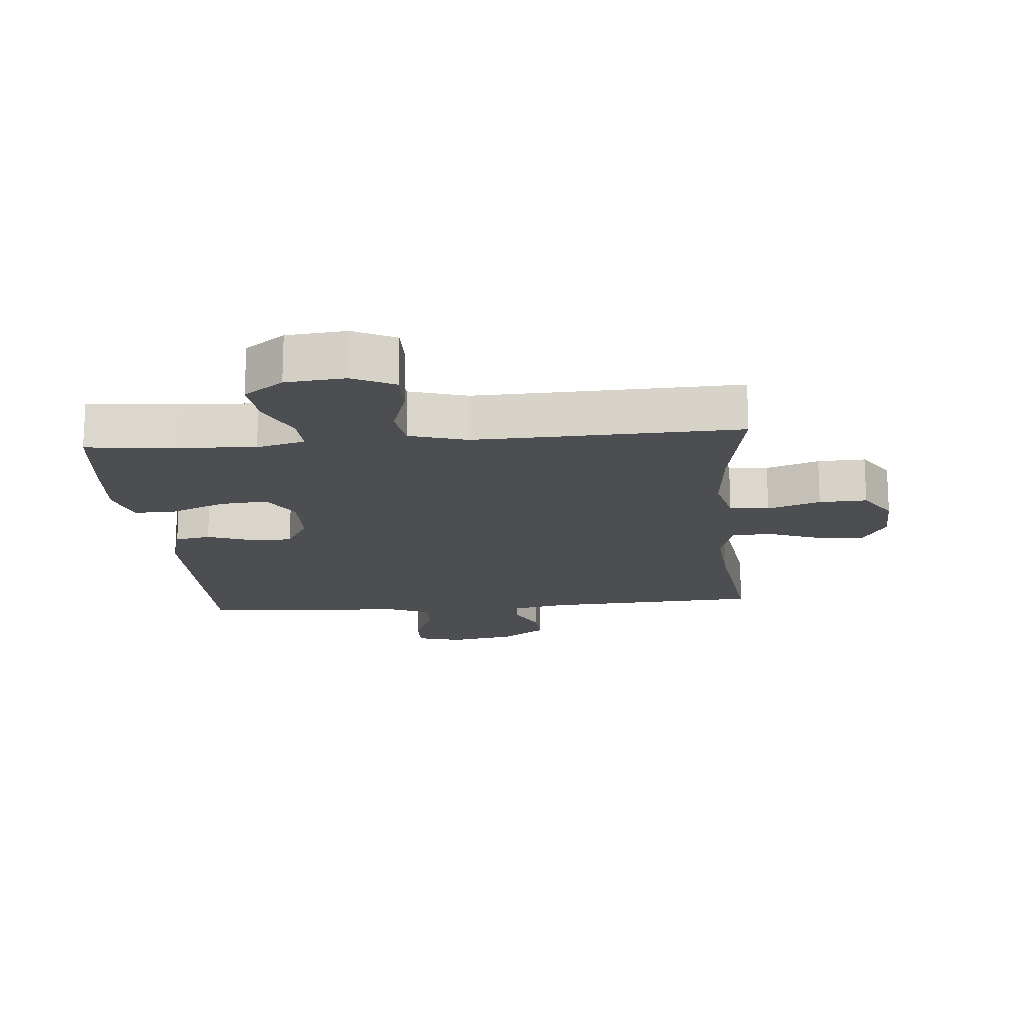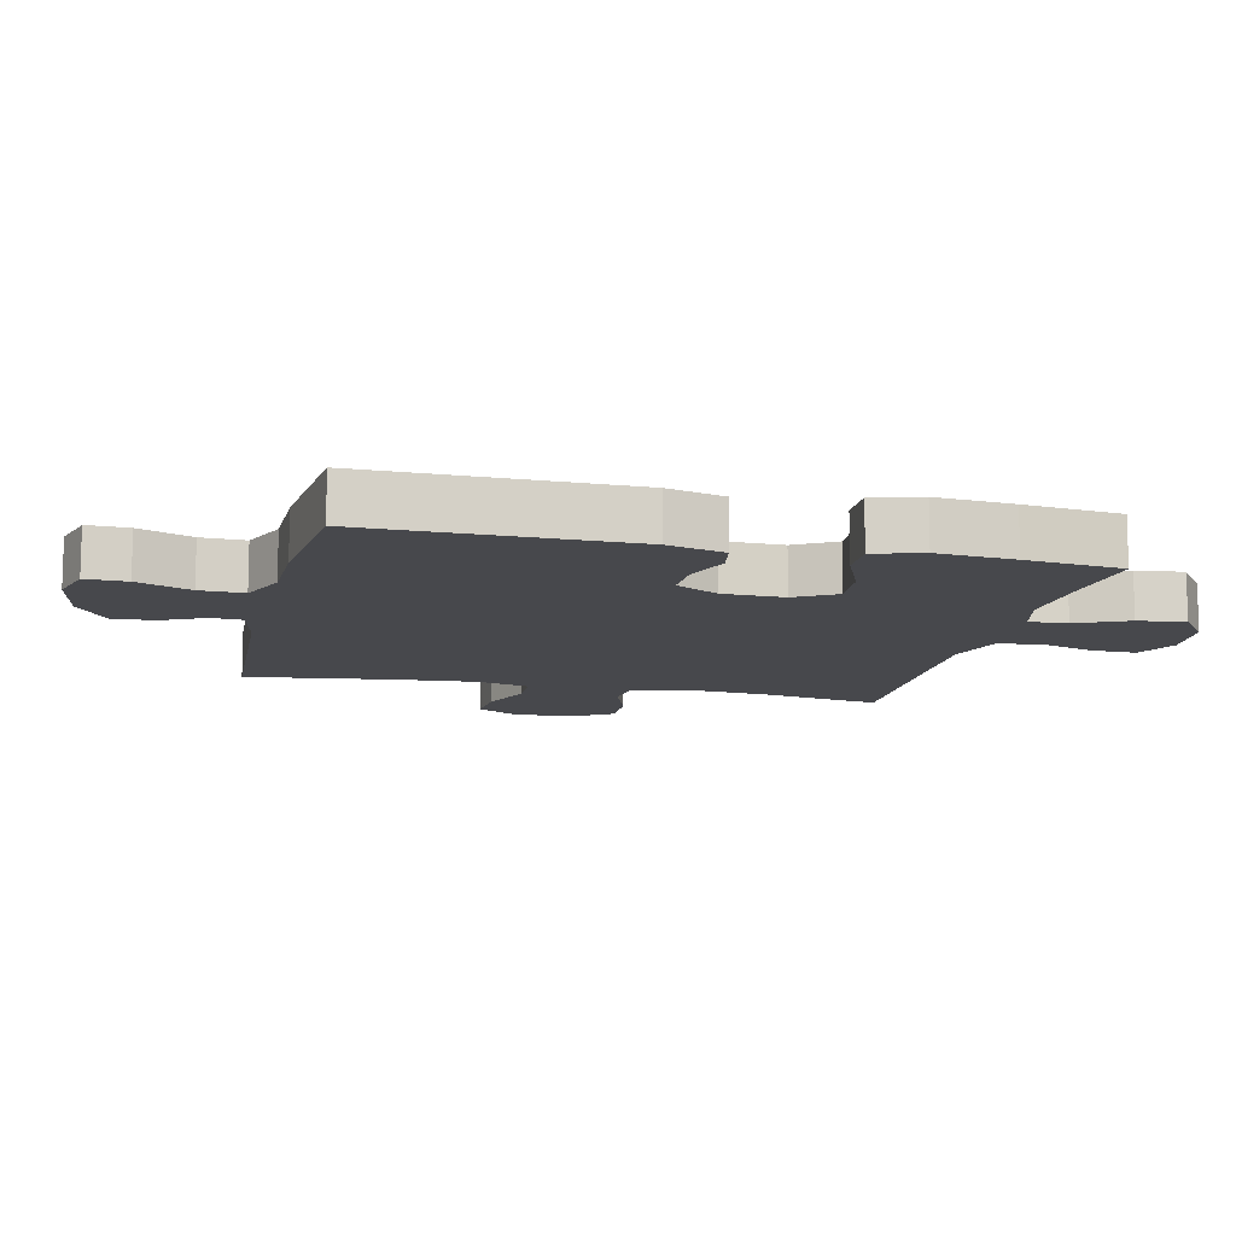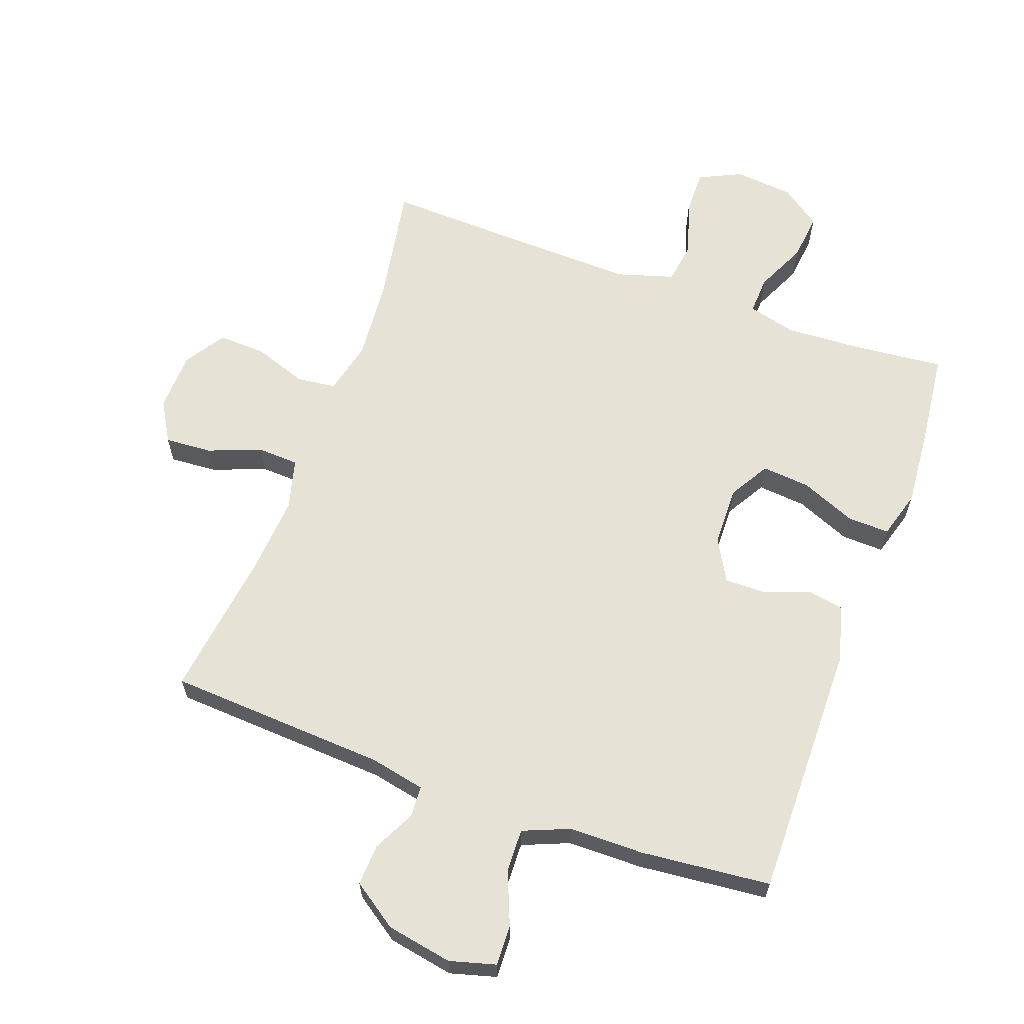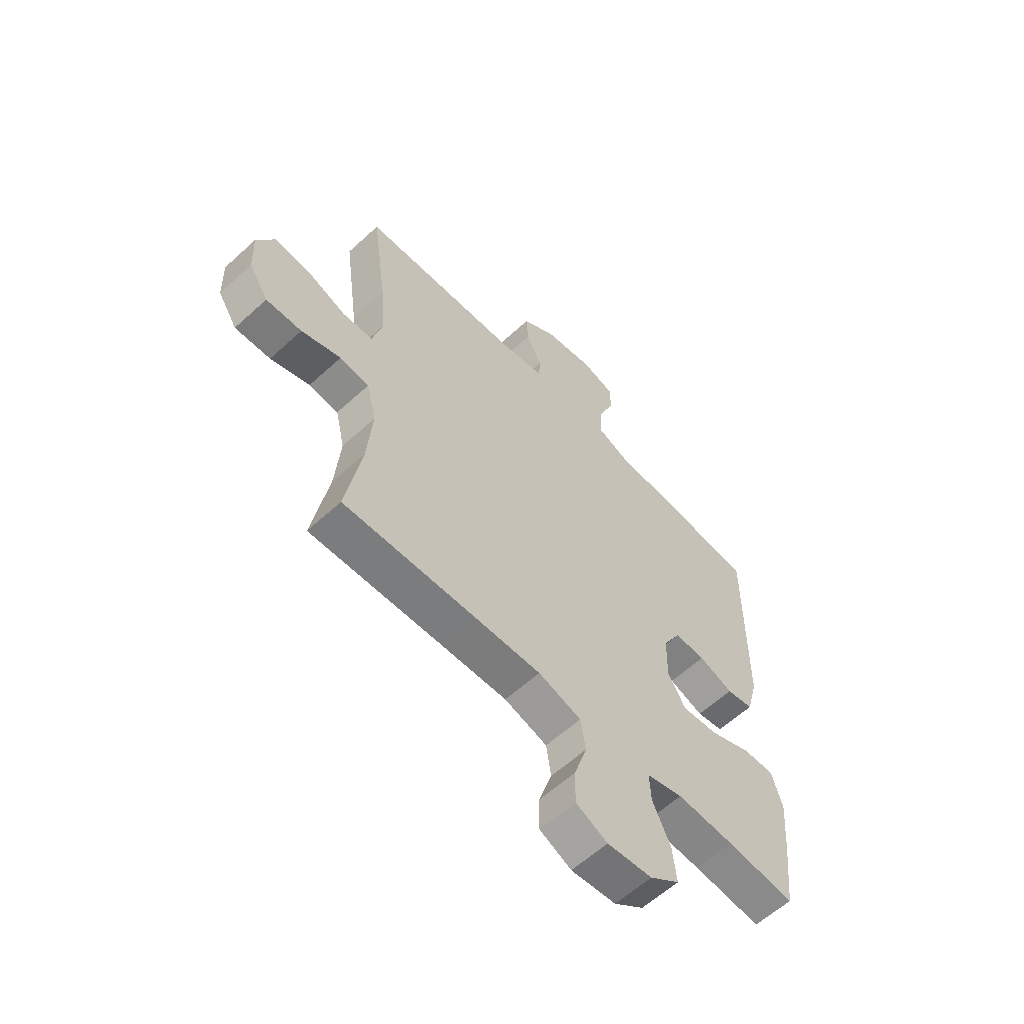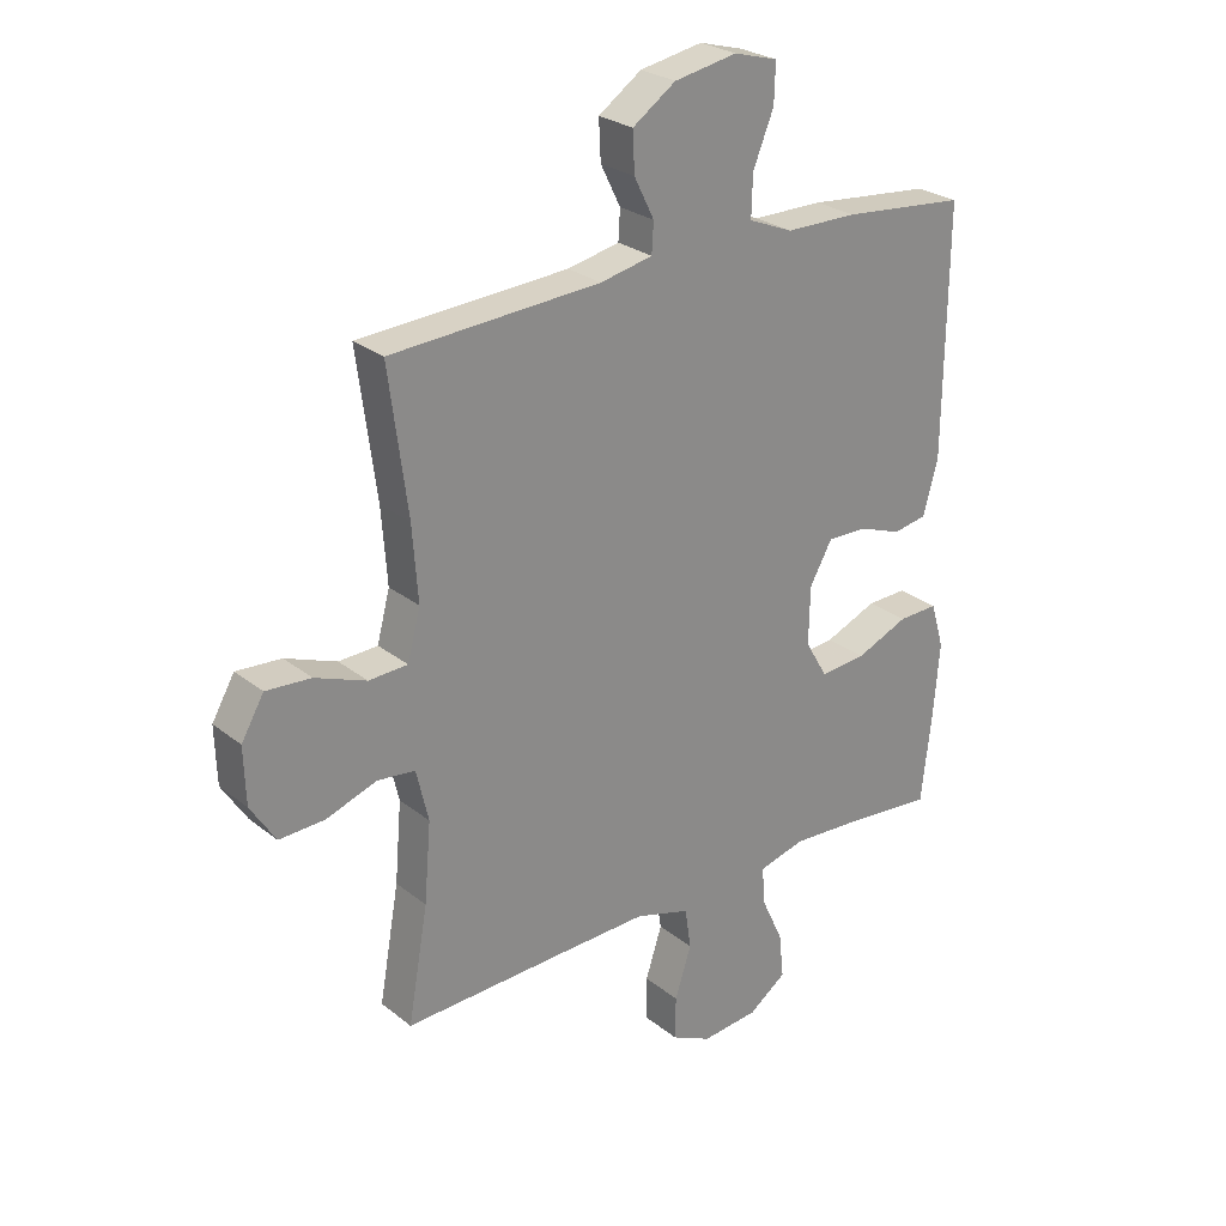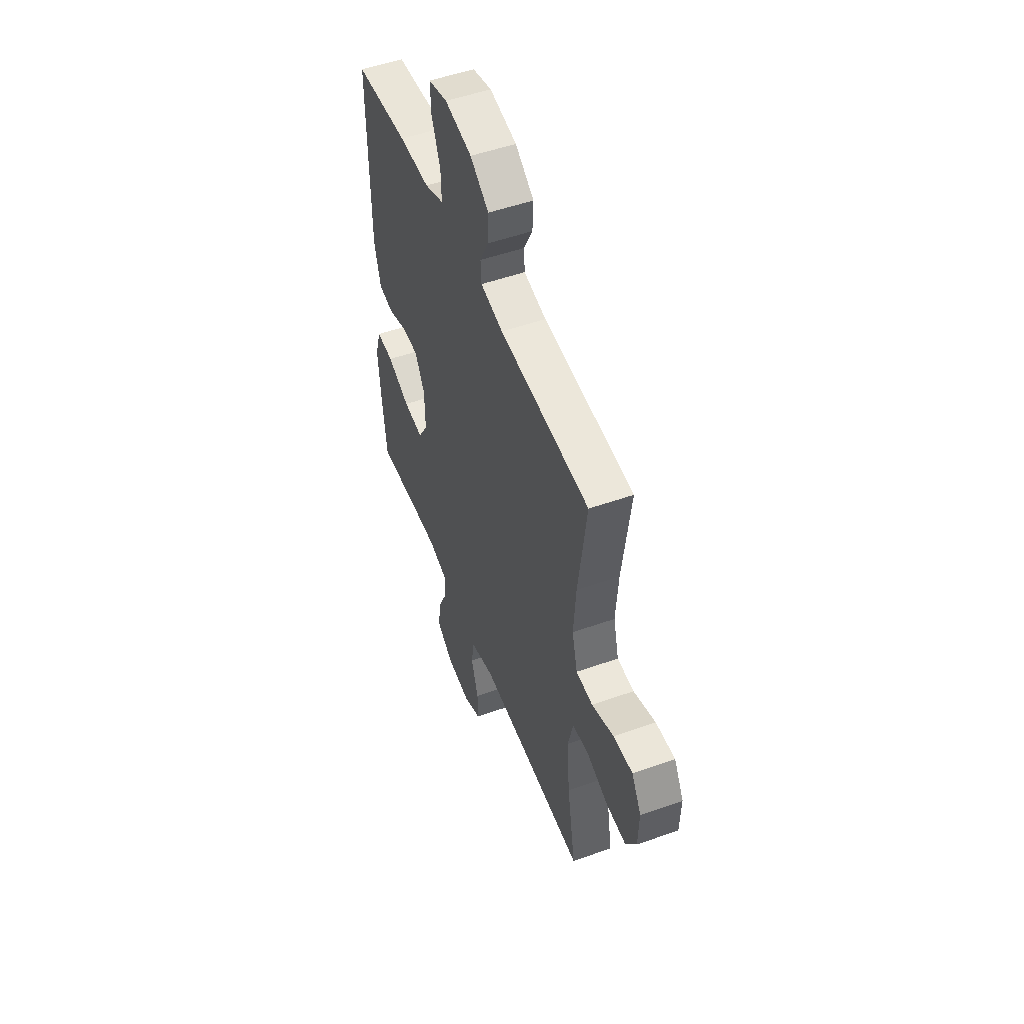
<metadata>
{"format":"obj","ext":"obj","renderer":"f3d","projection":"perspective","resolution":1024,"background":"white","views":[{"elev":-16.7,"azim":-175.1,"up":"+Y"},{"elev":-11.6,"azim":76.8,"up":"+Y"},{"elev":63.1,"azim":20.0,"up":"+Y"},{"elev":-60.0,"azim":-46.8,"up":"+Z"},{"elev":26.3,"azim":-39.0,"up":"+Z"},{"elev":51.8,"azim":-111.0,"up":"+Z"}]}
</metadata>
<code>
v -0.5 0.07 -0.5
v -0.467 0.07 -0.313
v -0.456 0.07 -0.183
v -0.476 0.07 -0.098
v -0.538 0.07 -0.091
v -0.621 0.07 -0.12
v -0.696 0.07 -0.123
v -0.737 0.07 -0.059
v -0.74 0.07 0.034
v -0.703 0.07 0.098
v -0.629 0.07 0.093
v -0.545 0.07 0.061
v -0.481 0.07 0.064
v -0.46 0.07 0.144
v -0.469 0.07 0.266
v -0.5 0.07 0.5
v -0.155 0.07 0.52
v -0.069 0.07 0.538
v -0.066 0.07 0.587
v -0.099 0.07 0.653
v -0.102 0.07 0.718
v -0.031 0.07 0.767
v 0.072 0.07 0.786
v 0.144 0.07 0.766
v 0.142 0.07 0.702
v 0.108 0.07 0.619
v 0.106 0.07 0.551
v 0.179 0.07 0.521
v 0.296 0.07 0.52
v 0.5 0.07 0.5
v 0.496 0.07 0.096
v 0.472 0.07 0.007
v 0.416 0.07 -0.003
v 0.344 0.07 0.023
v 0.279 0.07 0.024
v 0.242 0.07 -0.042
v 0.24 0.07 -0.137
v 0.277 0.07 -0.2
v 0.353 0.07 -0.193
v 0.439 0.07 -0.157
v 0.505 0.07 -0.155
v 0.527 0.07 -0.23
v 0.517 0.07 -0.35
v 0.5 0.07 -0.5
v 0.357 0.07 -0.486
v 0.238 0.07 -0.479
v 0.162 0.07 -0.499
v 0.165 0.07 -0.559
v 0.202 0.07 -0.639
v 0.21 0.07 -0.713
v 0.148 0.07 -0.758
v 0.054 0.07 -0.767
v -0.012 0.07 -0.735
v -0.011 0.07 -0.664
v 0.016 0.07 -0.58
v 0.006 0.07 -0.513
v -0.084 0.07 -0.486
v -0.218 0.07 -0.49
v -0.5 0 -0.5
v -0.467 0 -0.313
v -0.456 0 -0.183
v -0.476 0 -0.098
v -0.538 0 -0.091
v -0.621 0 -0.12
v -0.696 0 -0.123
v -0.737 0 -0.059
v -0.74 0 0.034
v -0.703 0 0.098
v -0.629 0 0.093
v -0.545 0 0.061
v -0.481 0 0.064
v -0.46 0 0.144
v -0.469 0 0.266
v -0.5 0 0.5
v -0.155 0 0.52
v -0.069 0 0.538
v -0.066 0 0.587
v -0.099 0 0.653
v -0.102 0 0.718
v -0.031 0 0.767
v 0.072 0 0.786
v 0.144 0 0.766
v 0.142 0 0.702
v 0.108 0 0.619
v 0.106 0 0.551
v 0.179 0 0.521
v 0.296 0 0.52
v 0.5 0 0.5
v 0.496 0 0.096
v 0.472 0 0.007
v 0.416 0 -0.003
v 0.344 0 0.023
v 0.279 0 0.024
v 0.242 0 -0.042
v 0.24 0 -0.137
v 0.277 0 -0.2
v 0.353 0 -0.193
v 0.439 0 -0.157
v 0.505 0 -0.155
v 0.527 0 -0.23
v 0.517 0 -0.35
v 0.5 0 -0.5
v 0.357 0 -0.486
v 0.238 0 -0.479
v 0.162 0 -0.499
v 0.165 0 -0.559
v 0.202 0 -0.639
v 0.21 0 -0.713
v 0.148 0 -0.758
v 0.054 0 -0.767
v -0.012 0 -0.735
v -0.011 0 -0.664
v 0.016 0 -0.58
v 0.006 0 -0.513
v -0.084 0 -0.486
v -0.218 0 -0.49
f 52 53 54 55
f 52 55 56
f 51 52 56
f 48 49 50 51
f 47 48 51 56
f 46 47 56 57
f 42 43 44 45
f 42 45 46
f 39 40 41 42
f 38 39 42 46
f 37 38 46 57
f 31 32 33 34
f 31 34 35
f 28 29 30 31
f 27 28 31 35
f 23 24 25 26
f 23 26 27
f 22 23 27
f 19 20 21 22
f 18 19 22 27
f 17 18 27 35
f 15 16 17 35
f 9 10 11 12
f 9 12 13
f 8 9 13
f 5 6 7 8
f 4 5 8 13
f 3 4 13 14
f 58 1 2
f 58 2 3
f 36 37 57 58
f 36 58 3 14
f 14 15 35 36
f 113 112 111 110
f 114 113 110
f 114 110 109
f 109 108 107 106
f 114 109 106 105
f 115 114 105 104
f 103 102 101 100
f 104 103 100
f 100 99 98 97
f 104 100 97 96
f 115 104 96 95
f 92 91 90 89
f 93 92 89
f 89 88 87 86
f 93 89 86 85
f 84 83 82 81
f 85 84 81
f 85 81 80
f 80 79 78 77
f 85 80 77 76
f 93 85 76 75
f 93 75 74 73
f 70 69 68 67
f 71 70 67
f 71 67 66
f 66 65 64 63
f 71 66 63 62
f 72 71 62 61
f 60 59 116
f 61 60 116
f 116 115 95 94
f 72 61 116 94
f 94 93 73 72
f 1 59 60 2
f 2 60 61 3
f 3 61 62 4
f 4 62 63 5
f 5 63 64 6
f 6 64 65 7
f 7 65 66 8
f 8 66 67 9
f 9 67 68 10
f 10 68 69 11
f 11 69 70 12
f 12 70 71 13
f 13 71 72 14
f 14 72 73 15
f 15 73 74 16
f 16 74 75 17
f 17 75 76 18
f 18 76 77 19
f 19 77 78 20
f 20 78 79 21
f 21 79 80 22
f 22 80 81 23
f 23 81 82 24
f 24 82 83 25
f 25 83 84 26
f 26 84 85 27
f 27 85 86 28
f 28 86 87 29
f 29 87 88 30
f 30 88 89 31
f 31 89 90 32
f 32 90 91 33
f 33 91 92 34
f 34 92 93 35
f 35 93 94 36
f 36 94 95 37
f 37 95 96 38
f 38 96 97 39
f 39 97 98 40
f 40 98 99 41
f 41 99 100 42
f 42 100 101 43
f 43 101 102 44
f 44 102 103 45
f 45 103 104 46
f 46 104 105 47
f 47 105 106 48
f 48 106 107 49
f 49 107 108 50
f 50 108 109 51
f 51 109 110 52
f 52 110 111 53
f 53 111 112 54
f 54 112 113 55
f 55 113 114 56
f 56 114 115 57
f 57 115 116 58
f 58 116 59 1

</code>
